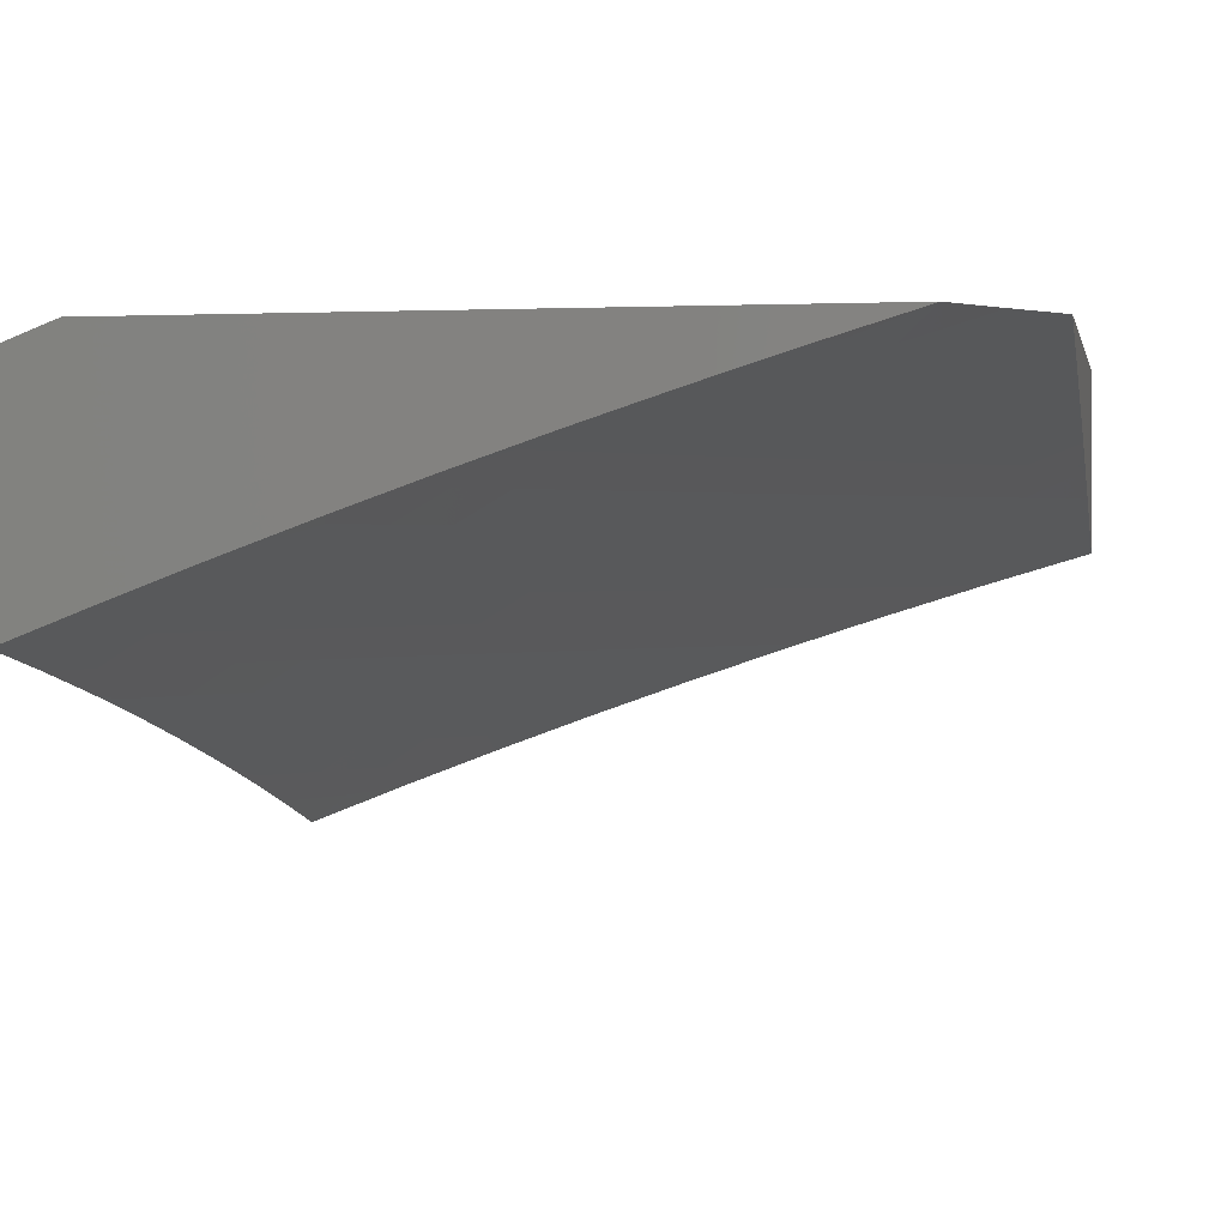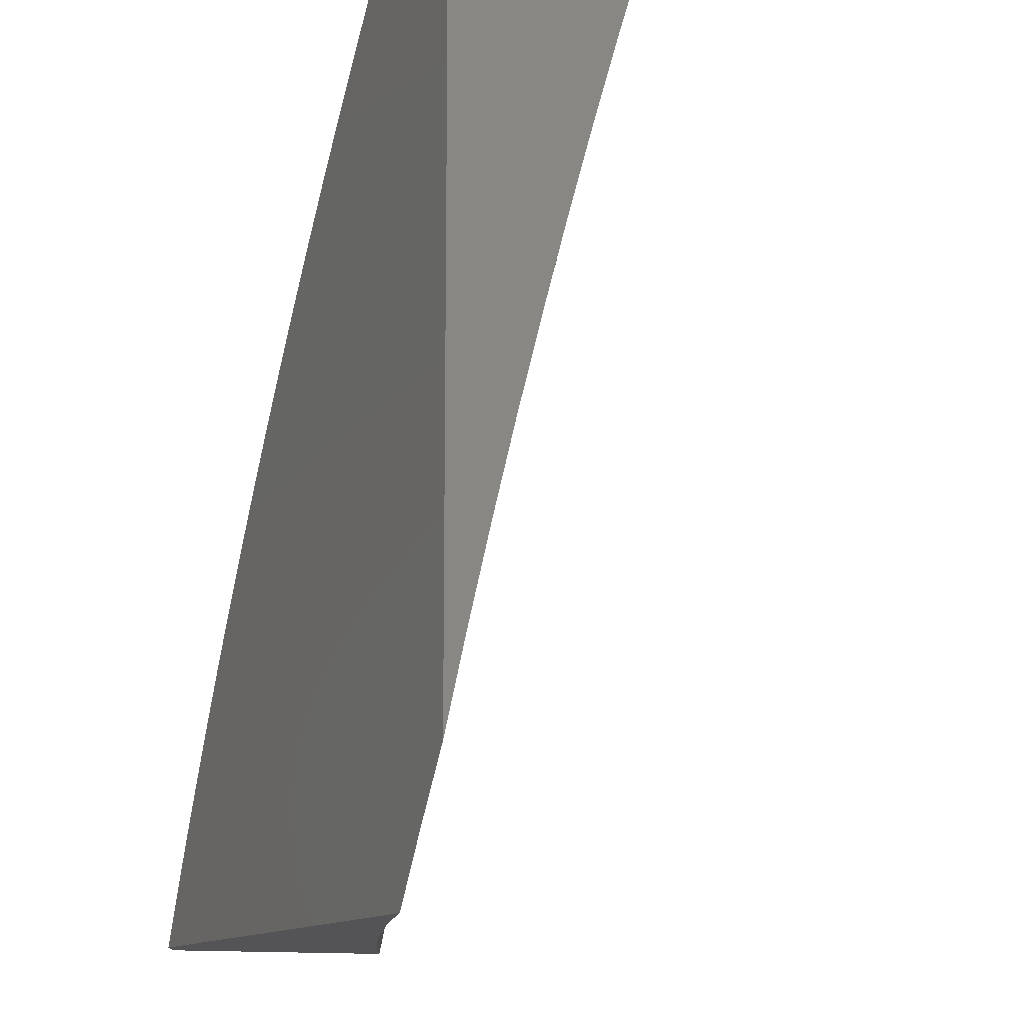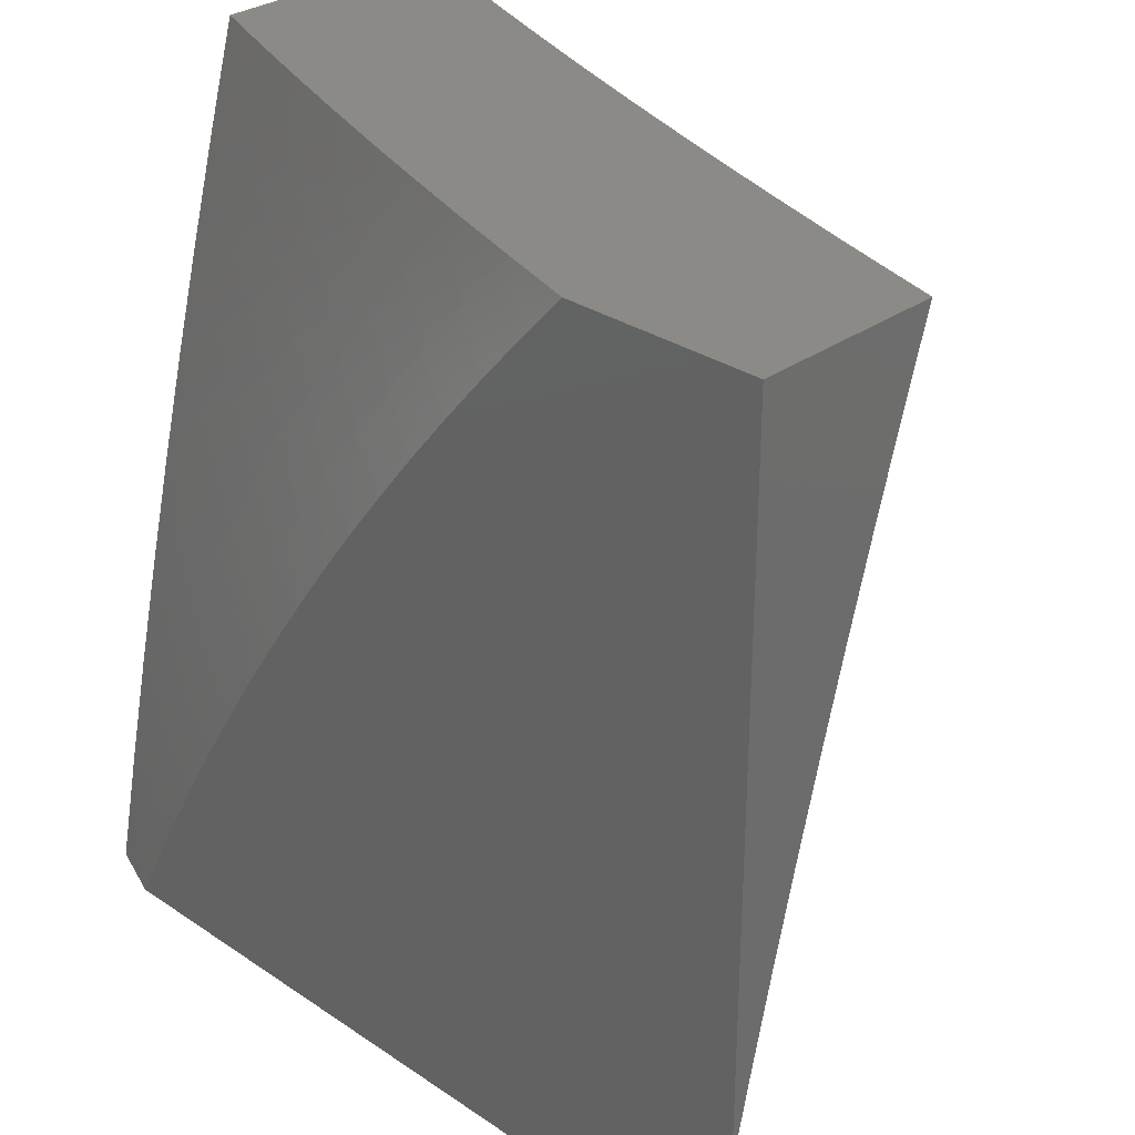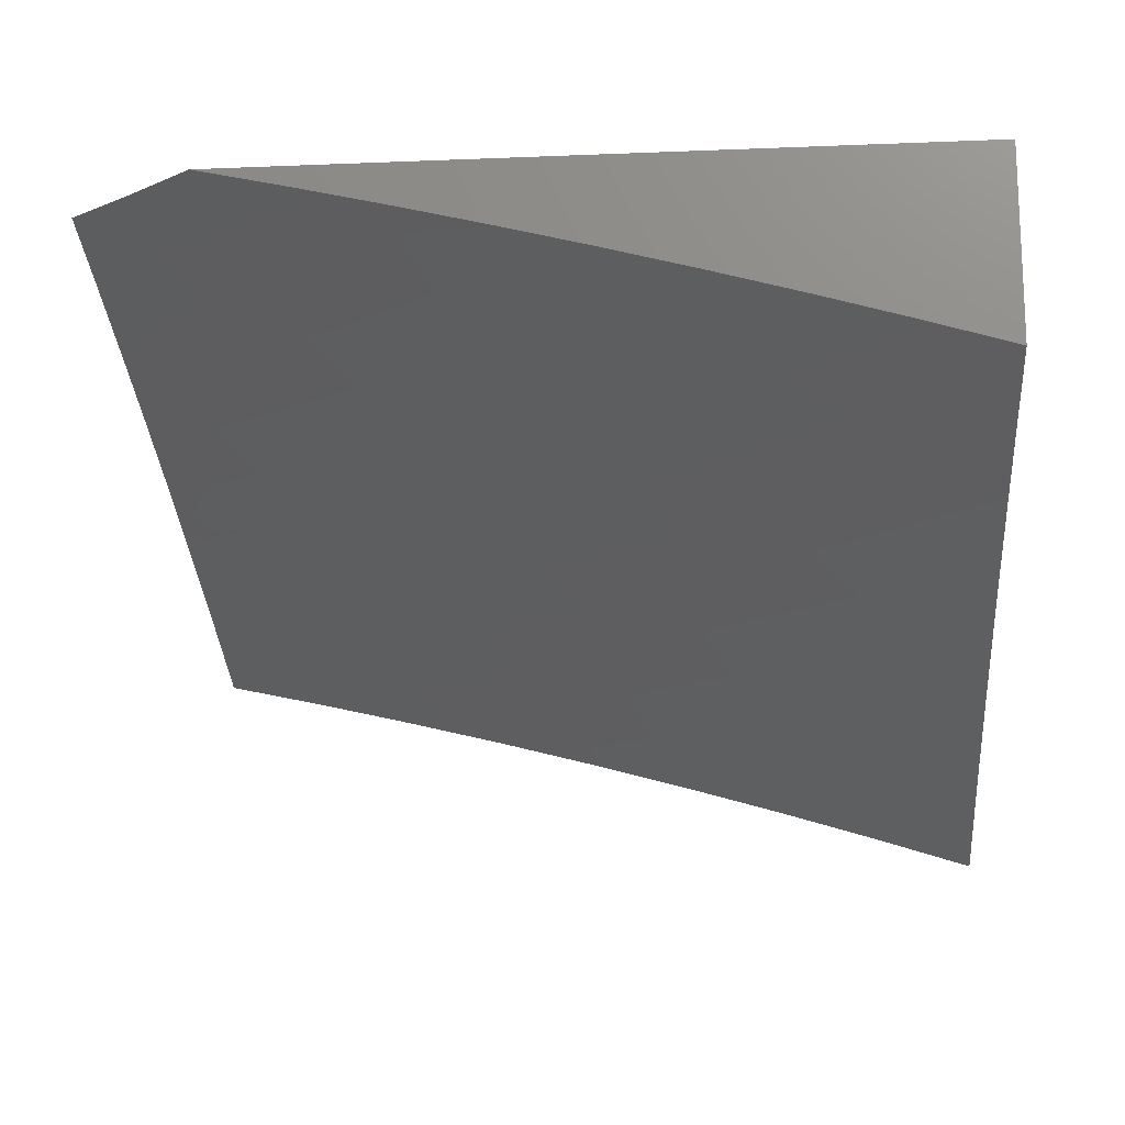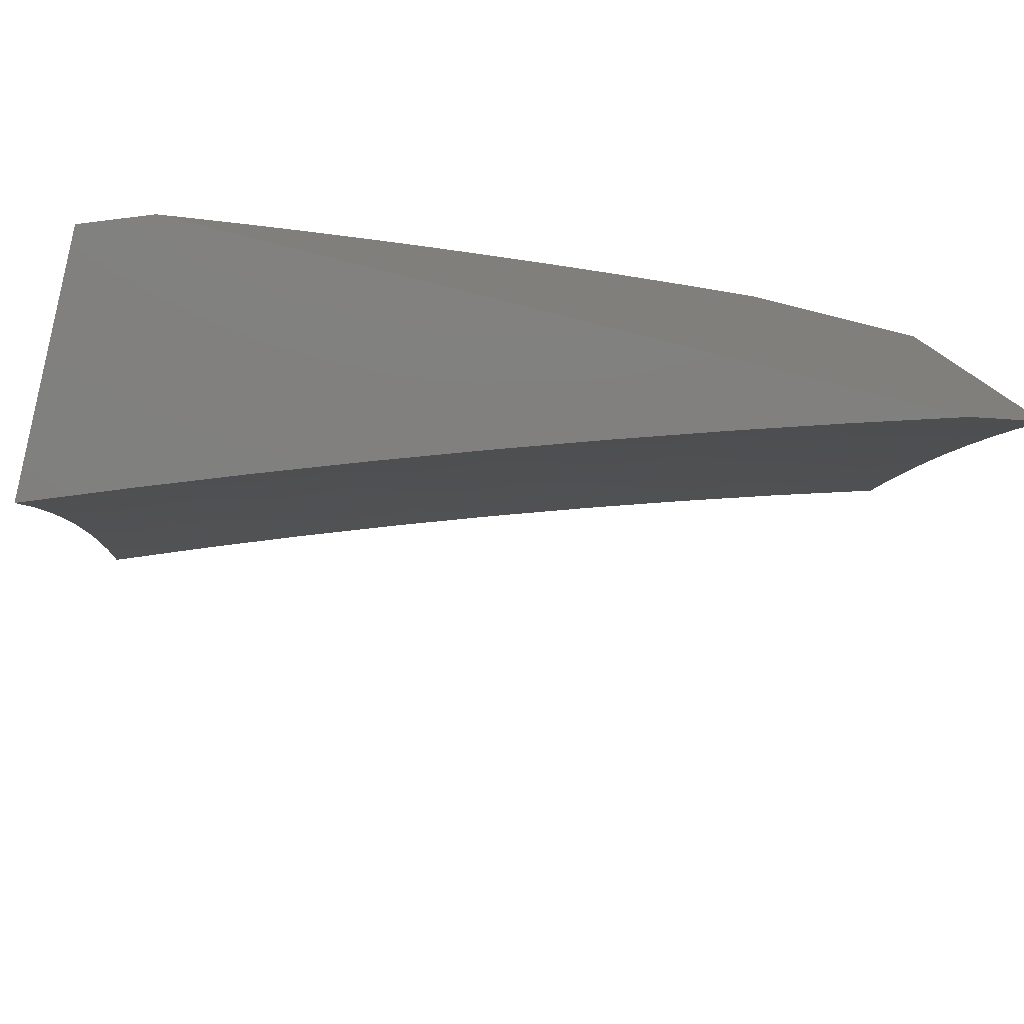
<metadata>
{"format":"stl","ext":"stl","renderer":"f3d","projection":"perspective","resolution":1024,"background":"white","views":[{"elev":1.4,"azim":11.2,"up":"+Z"},{"elev":-12.5,"azim":66.6,"up":"+Y"},{"elev":30.3,"azim":44.2,"up":"+Y"},{"elev":-16.3,"azim":94.8,"up":"+Z"},{"elev":-79.9,"azim":-14.0,"up":"+Y"}]}
</metadata>
<code>
# stl→obj: 261 verts, 518 faces
v -3.056 2.078 11
v -3.112 2.142 10.97
v -3 2.154 11
v -3.067 2.203 10.97
v -3 2.261 10.98
v -3.02 2.263 10.97
v -3.086 2.313 10.94
v -3.134 2.251 10.94
v -3.201 2.299 10.91
v -3.18 2.189 10.94
v -3.248 2.235 10.91
v -3.224 2.125 10.94
v -3.293 2.171 10.91
v -3.337 2.105 10.91
v -3.407 2.149 10.87
v -3.451 2.082 10.87
v -3.522 2.124 10.84
v -3.565 2.055 10.84
v -3.636 2.096 10.81
v -3.669 2 10.82
v -3.678 2.024 10.81
v -3.78 2 10.77
v -3.75 2.064 10.77
v -3.822 2.104 10.74
v -3.707 2.137 10.77
v -3.778 2.178 10.74
v -3.663 2.21 10.77
v -3.733 2.252 10.74
v -3.616 2.281 10.77
v -3.686 2.325 10.74
v -3.568 2.352 10.77
v -3.637 2.397 10.74
v -3.587 2.469 10.74
v -3.654 2.515 10.7
v -3.601 2.587 10.7
v -3.667 2.635 10.66
v -3.547 2.658 10.7
v -3.612 2.707 10.66
v -3.491 2.728 10.7
v -3.555 2.778 10.66
v -3.433 2.797 10.7
v -3.496 2.849 10.66
v -3.374 2.865 10.7
v -3.436 2.918 10.66
v -3.314 2.931 10.7
v -3.375 2.985 10.66
v -3.253 3 10.7
v -3.379 3 10.66
v -3.498 2.97 10.63
v -3.56 2.9 10.63
v -3.623 2.951 10.59
v -3.683 2.879 10.59
v -3.747 2.928 10.55
v -3.807 2.853 10.55
v -3.872 2.902 10.51
v -3.931 2.824 10.51
v -3.997 2.872 10.47
v -4 2.753 10.5
v -4 2.877 10.47
v -3.155 2.08 10.97
v -3.109 2 11
v -3.198 2.017 10.97
v -3.222 2 10.97
v -3.268 2.061 10.94
v -3.335 2 10.93
v -3.38 2.039 10.91
v -3.447 2 10.89
v -3.493 2.014 10.87
v -3.558 2 10.85
v -3.865 2.028 10.74
v -3.89 2 10.73
v -3.937 2.067 10.7
v -4 2 10.69
v -4 2.126 10.66
v -4 2.252 10.63
v -3.966 2.183 10.66
v -3.894 2.143 10.7
v -4 2.378 10.6
v -3.991 2.301 10.63
v -3.92 2.26 10.66
v -3.849 2.219 10.7
v -3.943 2.379 10.63
v -4 2.503 10.57
v -3.893 2.456 10.63
v -3.962 2.499 10.59
v -3.842 2.532 10.63
v -3.91 2.577 10.59
v -3.856 2.654 10.59
v -3.923 2.7 10.55
v -3.866 2.777 10.55
v -4 2.628 10.54
v -3.978 2.622 10.55
v -3.99 2.745 10.51
v -3.937 2.95 10.47
v -4 3 10.43
v -3.877 3 10.48
v -3.753 3 10.52
v -3.811 2.978 10.51
v -3.629 3 10.57
v -3.504 3 10.61
v -3.252 2.997 10.7
v -3.127 3 10.74
v -3.192 2.942 10.74
v -3.132 2.886 10.77
v -3.253 2.877 10.74
v -3.191 2.823 10.77
v -3.312 2.812 10.74
v -3.25 2.759 10.77
v -3.37 2.745 10.74
v -3.306 2.694 10.77
v -3.426 2.678 10.74
v -3.362 2.627 10.77
v -3.481 2.609 10.74
v -3.416 2.56 10.77
v -3.535 2.539 10.74
v -3.468 2.492 10.77
v -3.519 2.422 10.77
v -3.451 2.376 10.81
v -3.5 2.307 10.81
v -3.431 2.262 10.84
v -3.547 2.237 10.81
v -3.477 2.193 10.84
v -3.592 2.167 10.81
v -3.071 2.948 10.77
v -3 3 10.78
v -3 2.895 10.81
v -3.012 2.891 10.81
v -3 2.79 10.84
v -3.072 2.831 10.81
v -3.011 2.775 10.84
v -3.13 2.769 10.81
v -3.069 2.715 10.84
v -3.187 2.706 10.81
v -3.124 2.653 10.84
v -3.243 2.642 10.81
v -3.179 2.59 10.84
v -3.297 2.577 10.81
v -3.232 2.526 10.84
v -3.35 2.511 10.81
v -3.284 2.461 10.84
v -3.401 2.444 10.81
v -3.335 2.396 10.84
v -3.384 2.329 10.84
v -3.316 2.282 10.87
v -3.362 2.216 10.87
v -3 2.685 10.87
v -3.007 2.66 10.87
v -3 2.579 10.9
v -3.062 2.6 10.87
v -3.051 2.486 10.91
v -3.115 2.538 10.87
v -3.167 2.475 10.87
v -3 2.473 10.93
v -3.038 2.374 10.94
v -3.103 2.425 10.91
v -3.152 2.363 10.91
v -3.218 2.412 10.87
v -3.268 2.348 10.87
v -3 2.367 10.95
v -3.722 2.561 10.66
v -3.734 2.682 10.63
v -3.677 2.756 10.63
v -3.619 2.829 10.63
v -3.789 2.607 10.63
v -3.8 2.73 10.59
v -3.742 2.805 10.59
v -3.705 2.442 10.7
v -3.755 2.369 10.7
v -3.803 2.294 10.7
v -3.774 2.487 10.66
v -3.824 2.412 10.66
v -3.873 2.337 10.66
v -4 2 10.97
v -3.926 2 11
v -3.972 2.074 10.97
v -3.891 2.068 11
v -3.935 2.144 10.97
v -3.855 2.135 11
v -3.896 2.213 10.97
v -3.817 2.202 11
v -3.857 2.281 10.97
v -3.778 2.267 11
v -3.816 2.35 10.97
v -3.738 2.333 11
v -3.773 2.417 10.97
v -3.697 2.397 11
v -3.73 2.484 10.97
v -3.655 2.461 11
v -3.685 2.55 10.97
v -3.612 2.524 11
v -3.639 2.615 10.97
v -3.567 2.587 11
v -3.591 2.68 10.97
v -3.522 2.648 11
v -3.543 2.744 10.97
v -3.475 2.709 11
v -3.493 2.807 10.97
v -3.428 2.769 11
v -3.442 2.869 10.97
v -3.379 2.828 11
v -3.39 2.931 10.97
v -3.329 2.886 11
v -3.336 2.991 10.97
v -3.279 2.944 11
v -3.325 3 10.97
v -3.227 3 11
v -3.422 3 10.94
v -3.446 2.98 10.94
v -3.519 3 10.9
v -3.499 2.917 10.94
v -3.556 2.965 10.9
v -3.551 2.854 10.94
v -3.609 2.9 10.9
v -3.601 2.79 10.94
v -3.66 2.835 10.9
v -3.651 2.725 10.94
v -3.711 2.769 10.9
v -3.699 2.659 10.94
v -3.759 2.702 10.9
v -3.746 2.592 10.94
v -3.807 2.635 10.9
v -3.792 2.525 10.94
v -3.854 2.566 10.9
v -3.836 2.457 10.94
v -3.899 2.497 10.9
v -3.879 2.389 10.94
v -3.942 2.428 10.9
v -3.921 2.319 10.94
v -3.985 2.357 10.9
v -4 2.252 10.92
v -4 2.378 10.89
v -4 2.503 10.86
v -3.961 2.537 10.87
v -4 2.628 10.83
v -3.915 2.608 10.87
v -3.977 2.649 10.83
v -3.929 2.719 10.83
v -4 2.752 10.8
v -3.99 2.761 10.8
v -3.94 2.832 10.8
v -3.88 2.789 10.83
v -3.868 2.677 10.87
v -3.82 2.746 10.87
v -3.616 3 10.87
v -3.667 2.947 10.87
v -3.713 3 10.84
v -3.725 2.993 10.83
v -3.809 3 10.8
v -3.778 2.926 10.83
v -3.836 2.971 10.8
v -3.829 2.858 10.83
v -3.889 2.902 10.8
v -3.905 3 10.76
v -3.948 2.946 10.76
v -4 3 10.73
v -4 2.876 10.76
v -3.961 2.25 10.94
v -4 2.126 10.95
v -3.77 2.814 10.87
v -3.719 2.881 10.87
v -3 3 11
f 1 2 3
f 3 2 4
f 3 4 5
f 5 4 6
f 5 6 7
f 7 6 8
f 7 8 9
f 9 8 10
f 9 10 11
f 11 10 12
f 11 12 13
f 13 12 14
f 13 14 15
f 15 14 16
f 15 16 17
f 17 16 18
f 17 18 19
f 19 18 20
f 19 20 21
f 21 20 22
f 21 22 23
f 23 22 24
f 23 24 25
f 25 24 26
f 25 26 27
f 27 26 28
f 27 28 29
f 29 28 30
f 29 30 31
f 31 30 32
f 31 32 33
f 33 32 34
f 33 34 35
f 35 34 36
f 35 36 37
f 37 36 38
f 37 38 39
f 39 38 40
f 39 40 41
f 41 40 42
f 41 42 43
f 43 42 44
f 43 44 45
f 45 44 46
f 45 46 47
f 47 46 48
f 48 46 44
f 48 44 49
f 49 44 50
f 49 50 51
f 51 50 52
f 51 52 53
f 53 52 54
f 53 54 55
f 55 54 56
f 55 56 57
f 57 56 58
f 57 58 59
f 2 1 60
f 60 1 61
f 60 61 62
f 62 61 63
f 62 63 64
f 64 63 65
f 64 65 14
f 14 65 66
f 14 66 16
f 16 66 67
f 16 67 68
f 68 67 69
f 68 69 18
f 18 69 20
f 65 67 66
f 24 22 70
f 70 22 71
f 70 71 72
f 72 71 73
f 72 73 74
f 75 76 74
f 74 76 77
f 74 77 72
f 72 77 24
f 72 24 70
f 78 79 75
f 75 79 80
f 75 80 76
f 76 80 81
f 76 81 77
f 77 81 26
f 77 26 24
f 79 78 82
f 82 78 83
f 82 83 84
f 84 83 85
f 84 85 86
f 86 85 87
f 86 87 88
f 88 87 89
f 88 89 90
f 90 89 56
f 90 56 54
f 85 83 87
f 87 83 91
f 87 91 92
f 92 91 89
f 92 89 87
f 89 91 93
f 93 91 58
f 93 58 56
f 57 59 94
f 94 59 95
f 94 95 96
f 97 98 96
f 96 98 55
f 96 55 94
f 94 55 57
f 98 97 53
f 53 97 99
f 53 99 51
f 51 99 100
f 51 100 49
f 49 100 48
f 45 47 101
f 101 47 102
f 101 102 103
f 103 102 104
f 103 104 105
f 105 104 106
f 105 106 107
f 107 106 108
f 107 108 109
f 109 108 110
f 109 110 111
f 111 110 112
f 111 112 113
f 113 112 114
f 113 114 115
f 115 114 116
f 115 116 117
f 117 116 118
f 117 118 119
f 119 118 120
f 119 120 121
f 121 120 122
f 121 122 123
f 123 122 17
f 123 17 19
f 104 102 124
f 124 102 125
f 124 125 126
f 124 126 127
f 127 126 128
f 127 128 129
f 129 128 130
f 129 130 131
f 131 130 132
f 131 132 133
f 133 132 134
f 133 134 135
f 135 134 136
f 135 136 137
f 137 136 138
f 137 138 139
f 139 138 140
f 139 140 141
f 141 140 142
f 141 142 143
f 143 142 144
f 143 144 145
f 145 144 13
f 145 13 15
f 128 146 130
f 130 146 132
f 132 146 147
f 147 146 148
f 147 148 149
f 149 148 150
f 149 150 151
f 151 150 152
f 151 152 138
f 138 152 140
f 148 153 150
f 150 153 154
f 150 154 155
f 155 154 156
f 155 156 157
f 157 156 158
f 157 158 142
f 142 158 144
f 153 159 154
f 154 159 5
f 154 5 7
f 4 2 8
f 8 2 10
f 12 10 60
f 60 10 2
f 9 11 158
f 158 11 144
f 144 11 13
f 143 118 141
f 141 118 116
f 141 116 139
f 139 116 114
f 139 114 137
f 137 114 112
f 137 112 135
f 135 112 110
f 135 110 133
f 133 110 108
f 133 108 131
f 131 108 106
f 131 106 129
f 129 106 104
f 129 104 127
f 127 104 124
f 118 143 120
f 120 143 145
f 120 145 122
f 122 145 15
f 122 15 17
f 117 33 115
f 115 33 35
f 115 35 113
f 113 35 37
f 113 37 111
f 111 37 39
f 111 39 109
f 109 39 41
f 109 41 107
f 107 41 43
f 107 43 105
f 105 43 45
f 105 45 103
f 103 45 101
f 33 117 31
f 31 117 119
f 31 119 29
f 29 119 121
f 29 121 27
f 27 121 123
f 27 123 25
f 25 123 19
f 25 19 23
f 23 19 21
f 34 160 36
f 36 160 161
f 36 161 38
f 38 161 162
f 38 162 40
f 40 162 163
f 40 163 42
f 42 163 50
f 42 50 44
f 160 164 161
f 161 164 165
f 161 165 162
f 162 165 166
f 162 166 163
f 163 166 52
f 163 52 50
f 160 34 167
f 167 34 32
f 167 32 168
f 168 32 30
f 168 30 169
f 169 30 28
f 169 28 81
f 81 28 26
f 164 88 165
f 165 88 90
f 165 90 166
f 166 90 54
f 166 54 52
f 164 160 170
f 170 160 167
f 170 167 171
f 171 167 168
f 171 168 172
f 172 168 169
f 172 169 80
f 80 169 81
f 88 164 86
f 86 164 170
f 86 170 84
f 84 170 171
f 84 171 82
f 82 171 172
f 82 172 79
f 79 172 80
f 89 93 56
f 157 142 140
f 7 9 156
f 156 9 158
f 6 4 8
f 62 64 60
f 60 64 12
f 64 14 12
f 68 18 16
f 98 53 55
f 155 157 152
f 152 157 140
f 154 7 156
f 151 138 136
f 150 155 152
f 149 151 136
f 149 136 134
f 147 149 134
f 147 134 132
f 173 174 175
f 175 174 176
f 175 176 177
f 177 176 178
f 177 178 179
f 179 178 180
f 179 180 181
f 181 180 182
f 181 182 183
f 183 182 184
f 183 184 185
f 185 184 186
f 185 186 187
f 187 186 188
f 187 188 189
f 189 188 190
f 189 190 191
f 191 190 192
f 191 192 193
f 193 192 194
f 193 194 195
f 195 194 196
f 195 196 197
f 197 196 198
f 197 198 199
f 199 198 200
f 199 200 201
f 201 200 202
f 201 202 203
f 203 202 204
f 203 204 205
f 205 204 206
f 205 207 203
f 203 207 201
f 201 207 208
f 208 207 209
f 208 209 210
f 210 209 211
f 210 211 212
f 212 211 213
f 212 213 214
f 214 213 215
f 214 215 216
f 216 215 217
f 216 217 218
f 218 217 219
f 218 219 220
f 220 219 221
f 220 221 222
f 222 221 223
f 222 223 224
f 224 223 225
f 224 225 226
f 226 225 227
f 226 227 228
f 228 227 229
f 228 229 230
f 230 229 231
f 231 229 227
f 231 227 232
f 232 227 233
f 232 233 234
f 234 233 235
f 234 235 236
f 236 235 237
f 236 237 238
f 238 237 239
f 238 239 240
f 240 239 237
f 240 237 241
f 241 237 242
f 241 242 243
f 243 242 221
f 243 221 219
f 209 244 211
f 211 244 213
f 213 244 245
f 245 244 246
f 245 246 247
f 247 246 248
f 247 248 249
f 249 248 250
f 249 250 251
f 251 250 252
f 251 252 241
f 241 252 240
f 248 253 250
f 250 253 252
f 252 253 254
f 254 253 255
f 254 255 256
f 254 256 240
f 240 256 238
f 238 234 236
f 228 230 257
f 257 230 258
f 257 258 177
f 177 258 175
f 258 173 175
f 228 257 179
f 179 257 177
f 226 228 181
f 181 228 179
f 224 226 183
f 183 226 181
f 233 227 225
f 222 224 185
f 185 224 183
f 235 233 225
f 235 225 223
f 220 222 187
f 187 222 185
f 221 242 223
f 223 242 235
f 242 237 235
f 218 220 189
f 189 220 187
f 216 218 191
f 191 218 189
f 251 241 243
f 243 219 259
f 259 219 217
f 259 217 260
f 260 217 215
f 260 215 245
f 245 215 213
f 254 240 252
f 214 216 193
f 193 216 191
f 249 251 259
f 259 251 243
f 249 259 260
f 212 214 195
f 195 214 193
f 247 249 260
f 247 260 245
f 210 212 197
f 197 212 195
f 208 210 199
f 199 210 197
f 201 208 199
f 95 59 255
f 255 59 58
f 255 58 256
f 256 58 91
f 256 91 238
f 238 91 83
f 238 83 234
f 234 83 78
f 234 78 232
f 232 78 75
f 232 75 231
f 231 75 74
f 231 74 230
f 230 74 73
f 230 73 258
f 258 73 173
f 73 71 173
f 173 71 22
f 173 22 20
f 20 69 173
f 173 69 174
f 174 69 67
f 174 67 65
f 65 63 174
f 174 63 61
f 1 188 61
f 61 188 186
f 61 186 184
f 3 192 1
f 1 192 190
f 1 190 188
f 261 202 3
f 3 202 200
f 3 200 198
f 206 204 261
f 261 204 202
f 198 196 3
f 3 196 194
f 3 194 192
f 184 182 61
f 61 182 180
f 61 180 178
f 178 176 61
f 61 176 174
f 102 205 125
f 125 205 206
f 125 206 261
f 205 102 207
f 207 102 47
f 207 47 209
f 209 47 48
f 209 48 244
f 244 48 246
f 246 48 100
f 246 100 248
f 248 100 99
f 248 99 253
f 253 99 97
f 253 97 255
f 255 97 96
f 255 96 95
f 3 5 261
f 261 5 159
f 261 159 153
f 153 148 261
f 261 148 146
f 261 146 128
f 128 126 261
f 261 126 125

</code>
